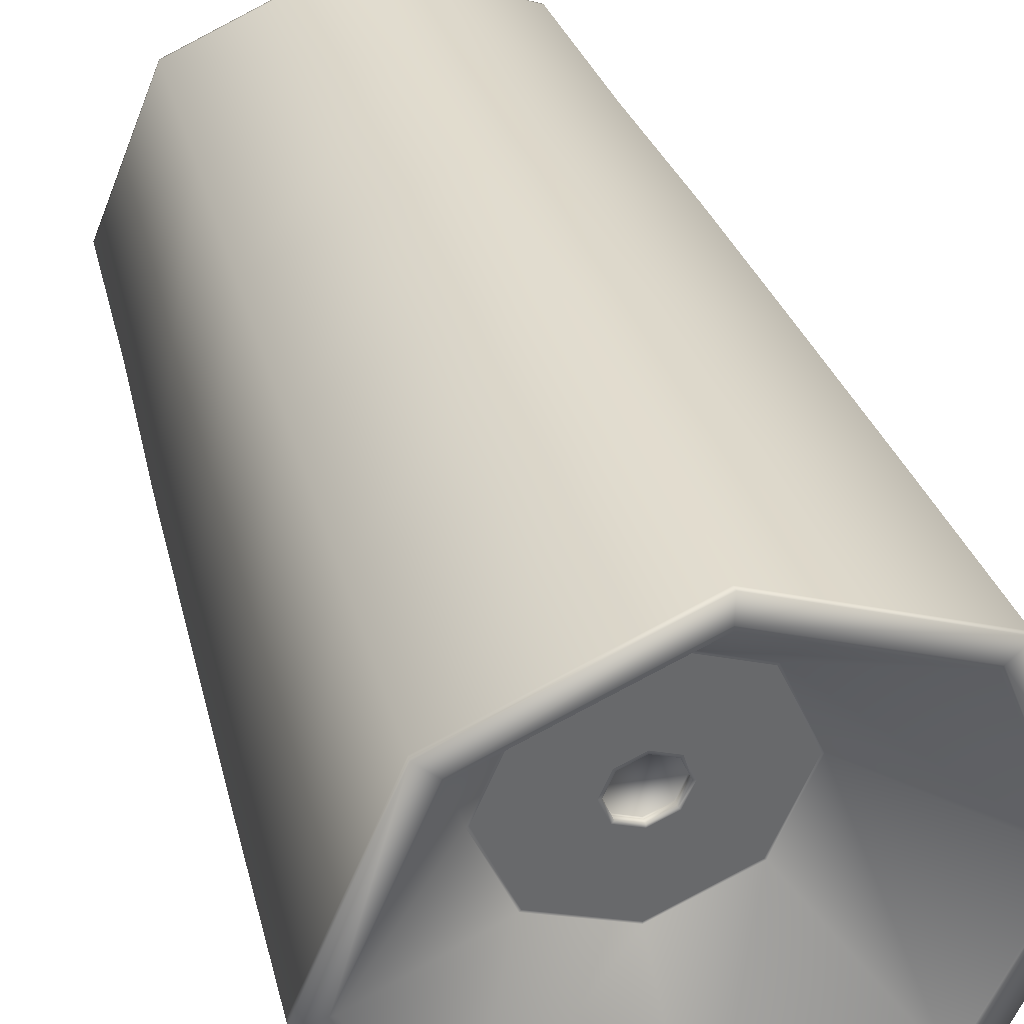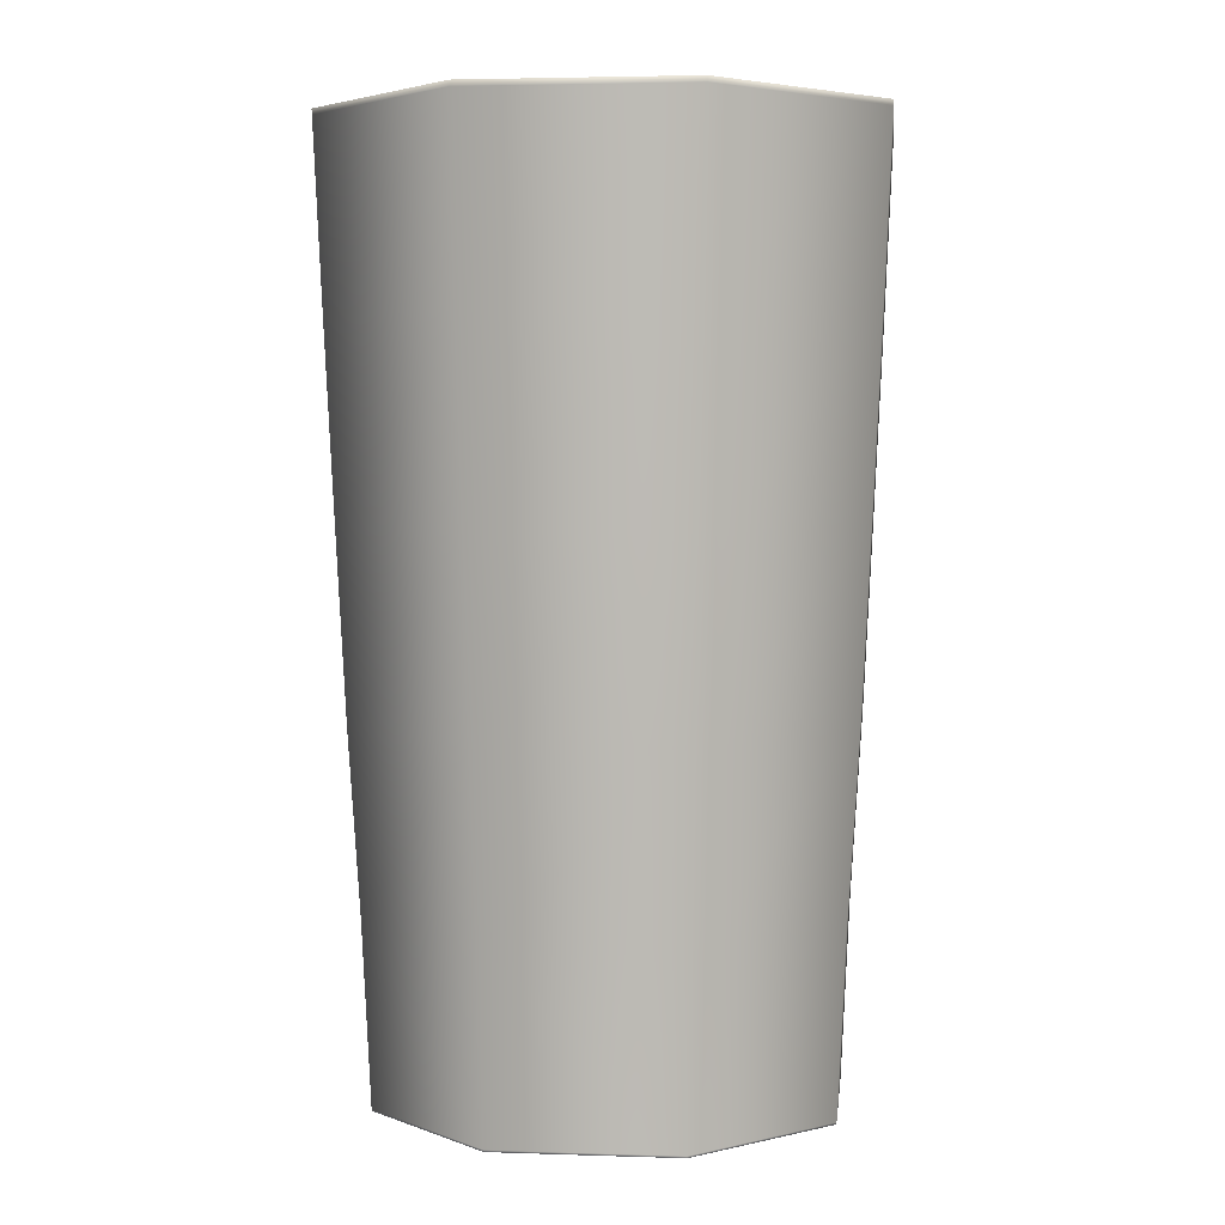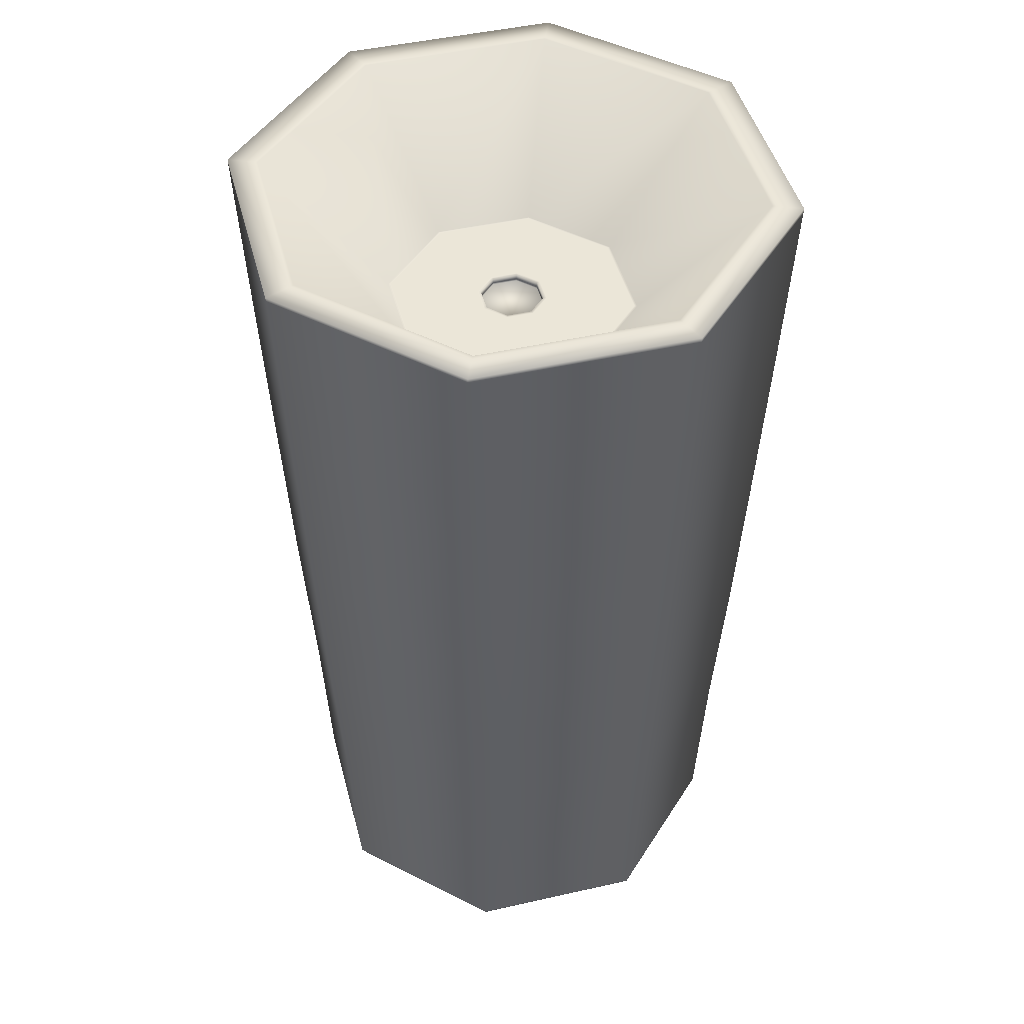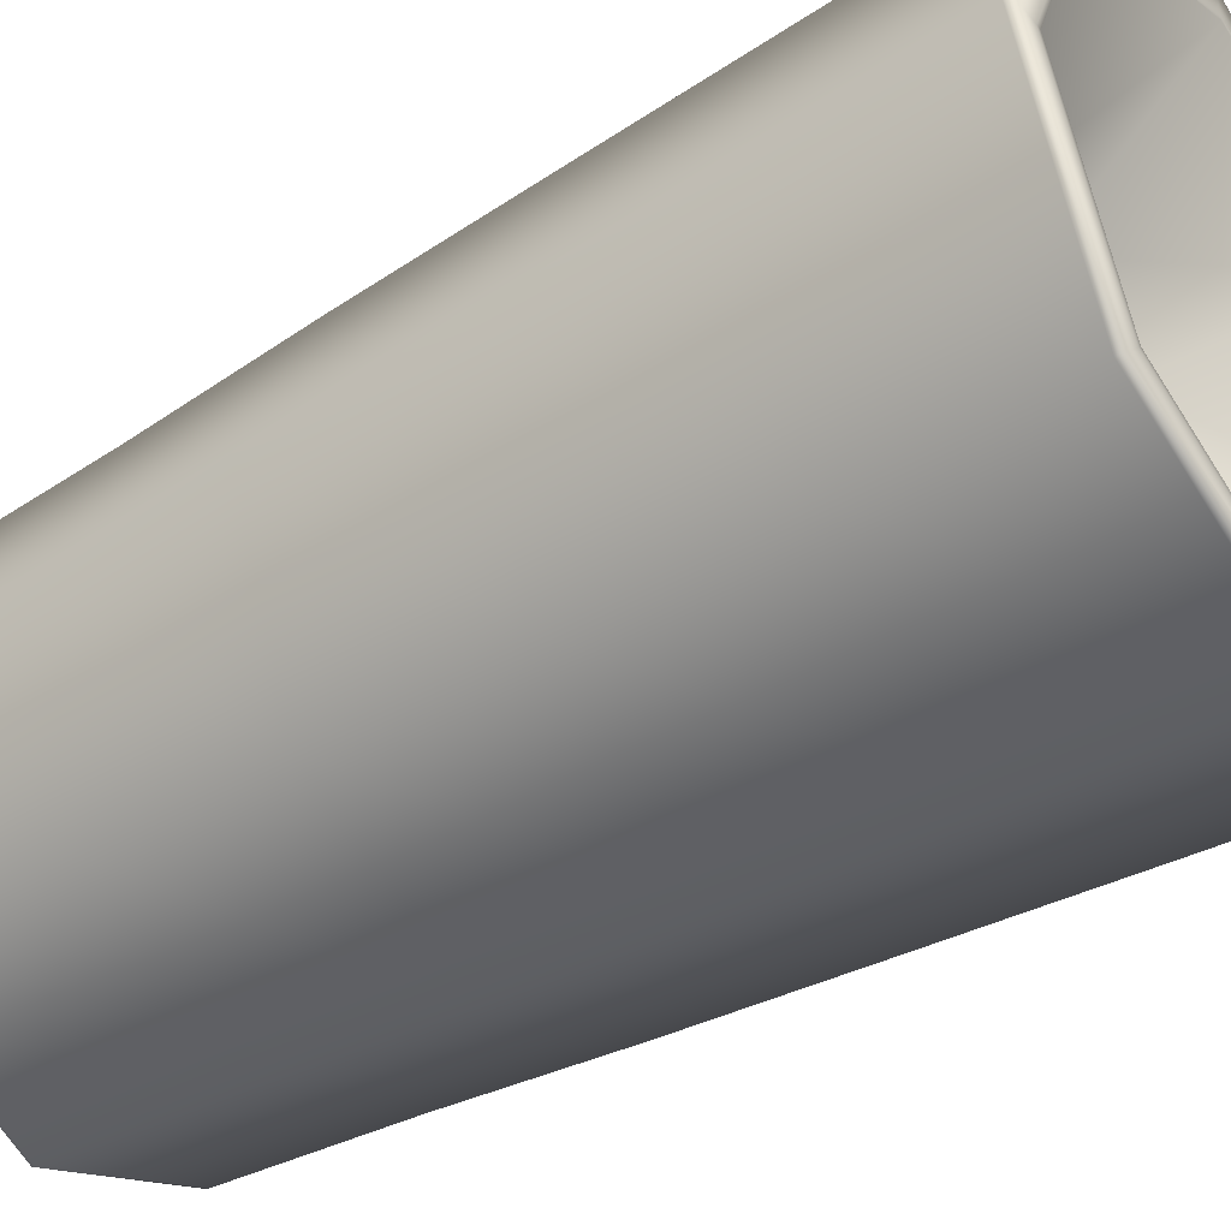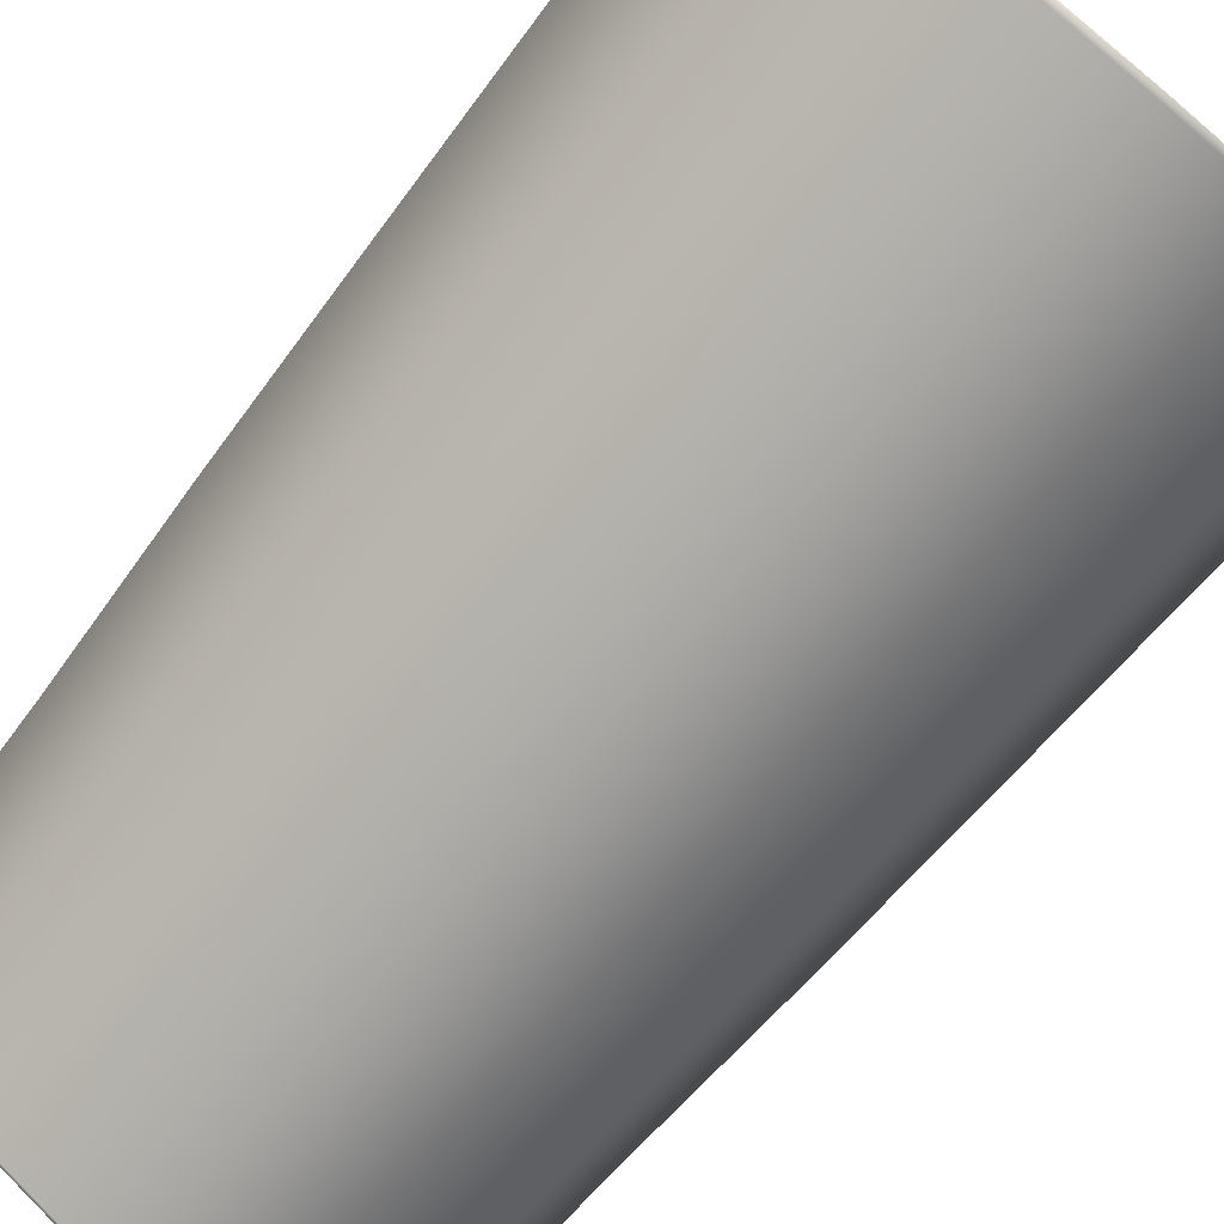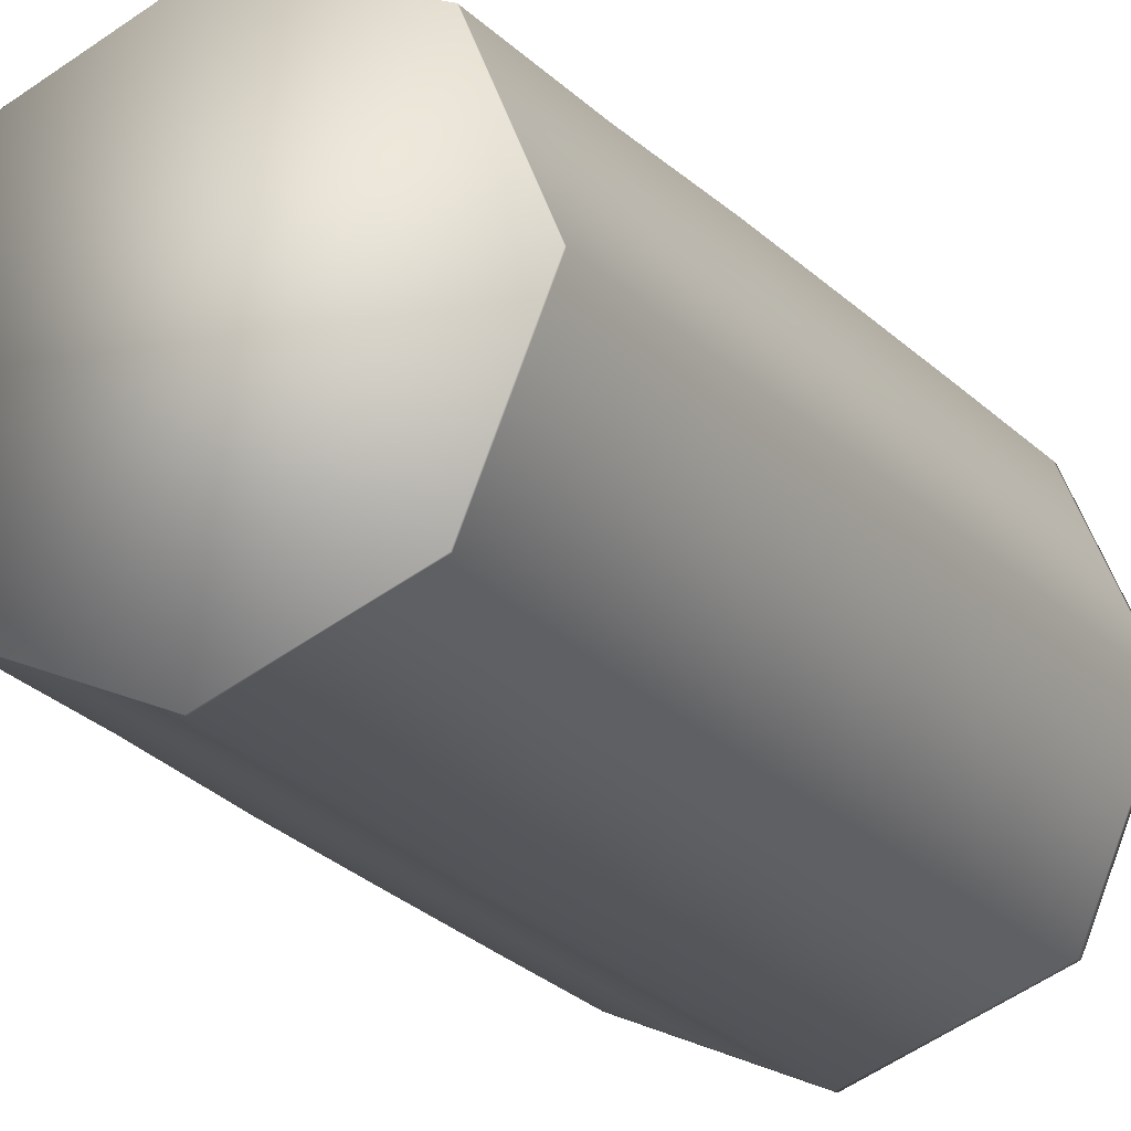
<metadata>
{"format":"obj","ext":"obj","renderer":"f3d","projection":"perspective","resolution":1024,"background":"white","views":[{"elev":37.7,"azim":163.4,"up":"+Z"},{"elev":3.4,"azim":73.9,"up":"+Y"},{"elev":46.2,"azim":-37.1,"up":"+Y"},{"elev":-41.1,"azim":125.8,"up":"+Z"},{"elev":-76.7,"azim":140.1,"up":"+Z"},{"elev":-19.6,"azim":26.9,"up":"+Z"}]}
</metadata>
<code>
v  47.11 42.89 -321.5
v  39.93 42.89 -318.5
v  32.75 42.89 -321.5
v  29.78 42.89 -328.7
v  32.75 42.89 -335.9
v  39.93 42.89 -338.9
v  47.11 42.89 -335.9
v  50.09 42.89 -328.7
v  47.11 42.97 -335.9
v  50.09 42.97 -328.7
v  39.93 42.97 -338.9
v  32.75 42.97 -335.9
v  29.77 42.97 -328.7
v  32.75 42.97 -321.5
v  39.93 42.97 -318.5
v  47.11 42.97 -321.5
v  50.48 50.84 -328.7
v  47.39 50.84 -336.2
v  47.76 58.55 -336.5
v  51 58.55 -328.7
v  39.93 50.84 -339.3
v  39.93 58.55 -339.8
v  32.47 50.84 -336.2
v  32.11 58.55 -336.5
v  29.38 50.84 -328.7
v  28.86 58.55 -328.7
v  32.47 50.84 -321.2
v  32.11 58.55 -320.9
v  39.93 50.84 -318.2
v  39.93 58.55 -317.6
v  47.39 50.84 -321.2
v  47.76 58.55 -320.9
v  48.06 66.49 -336.8
v  51.42 66.49 -328.7
v  39.93 66.49 -340.2
v  31.8 66.49 -336.8
v  28.44 66.49 -328.7
v  31.8 66.49 -320.6
v  39.93 66.49 -317.2
v  48.06 66.49 -320.6
v  48.36 74.75 -337.1
v  51.85 74.75 -328.7
v  39.93 74.75 -340.6
v  31.5 74.75 -337.1
v  28.01 74.75 -328.7
v  31.5 74.75 -320.3
v  39.93 74.75 -316.8
v  48.36 74.75 -320.3
v  48.63 82.76 -337.4
v  52.24 82.76 -328.7
v  39.93 82.76 -341
v  31.23 82.76 -337.4
v  27.63 82.76 -328.7
v  31.23 82.76 -320
v  39.93 82.76 -316.4
v  48.63 82.76 -320
v  40.92 76.54 -327.7
v  41.34 76.54 -328.7
v  40.92 76.54 -329.7
v  39.93 76.54 -330.1
v  38.94 76.54 -329.7
v  38.53 76.54 -328.7
v  38.94 76.54 -327.7
v  39.93 76.54 -327.3
v  52.25 83 -328.7
v  48.64 83 -337.4
v  47.82 83 -336.6
v  51.09 83 -328.7
v  39.93 83 -341
v  39.93 83 -339.9
v  31.22 83 -337.4
v  32.04 83 -336.6
v  27.62 83 -328.7
v  28.77 83 -328.7
v  31.22 83 -320
v  32.04 83 -320.8
v  39.93 83 -316.4
v  39.93 83 -317.5
v  48.64 83 -320
v  47.82 83 -320.8
v  50.9 83 -328.7
v  47.69 83 -336.5
v  43.87 76.89 -332.6
v  45.51 76.89 -328.7
v  39.93 83 -339.7
v  39.93 76.89 -334.3
v  32.18 83 -336.5
v  35.99 76.89 -332.6
v  28.96 83 -328.7
v  34.36 76.89 -328.7
v  32.18 83 -320.9
v  35.99 76.89 -324.8
v  39.93 83 -317.7
v  39.93 76.89 -323.1
v  47.69 83 -320.9
v  43.87 76.89 -324.8
v  43.79 76.89 -332.6
v  45.38 76.89 -328.7
v  39.93 76.89 -334.2
v  36.08 76.89 -332.6
v  34.48 76.89 -328.7
v  36.08 76.89 -324.8
v  39.93 76.89 -323.2
v  43.79 76.89 -324.8
v  41.34 76.89 -328.7
v  40.92 76.89 -329.7
v  40.92 76.64 -329.7
v  41.34 76.64 -328.7
v  39.93 76.89 -330.1
v  39.93 76.64 -330.1
v  38.94 76.89 -329.7
v  38.94 76.64 -329.7
v  38.53 76.89 -328.7
v  38.53 76.64 -328.7
v  38.94 76.89 -327.7
v  38.94 76.64 -327.7
v  39.93 76.89 -327.3
v  39.93 76.64 -327.3
v  40.92 76.89 -327.7
v  40.92 76.64 -327.7
v  41.03 76.89 -329.8
v  41.48 76.89 -328.7
v  39.93 76.89 -330.3
v  38.83 76.89 -329.8
v  38.38 76.89 -328.7
v  38.83 76.89 -327.6
v  39.93 76.89 -327.2
v  41.03 76.89 -327.6
o Cylinder007
g Cylinder007
f 1 2 3 4 5 6 7 8
f 8 7 9 10
f 7 6 11 9
f 6 5 12 11
f 5 4 13 12
f 4 3 14 13
f 3 2 15 14
f 2 1 16 15
f 1 8 10 16
f 17 18 19 20
f 18 21 22 19
f 21 23 24 22
f 23 25 26 24
f 25 27 28 26
f 27 29 30 28
f 29 31 32 30
f 31 17 20 32
f 20 19 33 34
f 19 22 35 33
f 22 24 36 35
f 24 26 37 36
f 26 28 38 37
f 28 30 39 38
f 30 32 40 39
f 32 20 34 40
f 34 33 41 42
f 33 35 43 41
f 35 36 44 43
f 36 37 45 44
f 37 38 46 45
f 38 39 47 46
f 39 40 48 47
f 40 34 42 48
f 42 41 49 50
f 41 43 51 49
f 43 44 52 51
f 44 45 53 52
f 45 46 54 53
f 46 47 55 54
f 47 48 56 55
f 48 42 50 56
f 57 58 59 60 61 62 63 64
f 65 66 67 68
f 66 69 70 67
f 69 71 72 70
f 71 73 74 72
f 73 75 76 74
f 75 77 78 76
f 77 79 80 78
f 79 65 68 80
f 81 82 83 84
f 82 85 86 83
f 85 87 88 86
f 87 89 90 88
f 89 91 92 90
f 91 93 94 92
f 93 95 96 94
f 95 81 84 96
f 84 83 97 98
f 83 86 99 97
f 86 88 100 99
f 88 90 101 100
f 90 92 102 101
f 92 94 103 102
f 94 96 104 103
f 96 84 98 104
f 105 106 107 108
f 106 109 110 107
f 109 111 112 110
f 111 113 114 112
f 113 115 116 114
f 115 117 118 116
f 117 119 120 118
f 119 105 108 120
f 9 18 17 10
f 11 21 18 9
f 12 23 21 11
f 13 25 23 12
f 14 27 25 13
f 15 29 27 14
f 16 31 29 15
f 10 17 31 16
f 67 82 81 68
f 70 85 82 67
f 72 87 85 70
f 74 89 87 72
f 76 91 89 74
f 78 93 91 76
f 80 95 93 78
f 68 81 95 80
f 49 66 65 50
f 51 69 66 49
f 52 71 69 51
f 53 73 71 52
f 54 75 73 53
f 55 77 75 54
f 56 79 77 55
f 50 65 79 56
f 121 106 105 122
f 123 109 106 121
f 124 111 109 123
f 125 113 111 124
f 126 115 113 125
f 127 117 115 126
f 128 119 117 127
f 122 105 119 128
f 107 59 58 108
f 110 60 59 107
f 112 61 60 110
f 114 62 61 112
f 116 63 62 114
f 118 64 63 116
f 120 57 64 118
f 108 58 57 120
f 97 121 122 98
f 99 123 121 97
f 100 124 123 99
f 101 125 124 100
f 102 126 125 101
f 103 127 126 102
f 104 128 127 103
f 98 122 128 104

</code>
